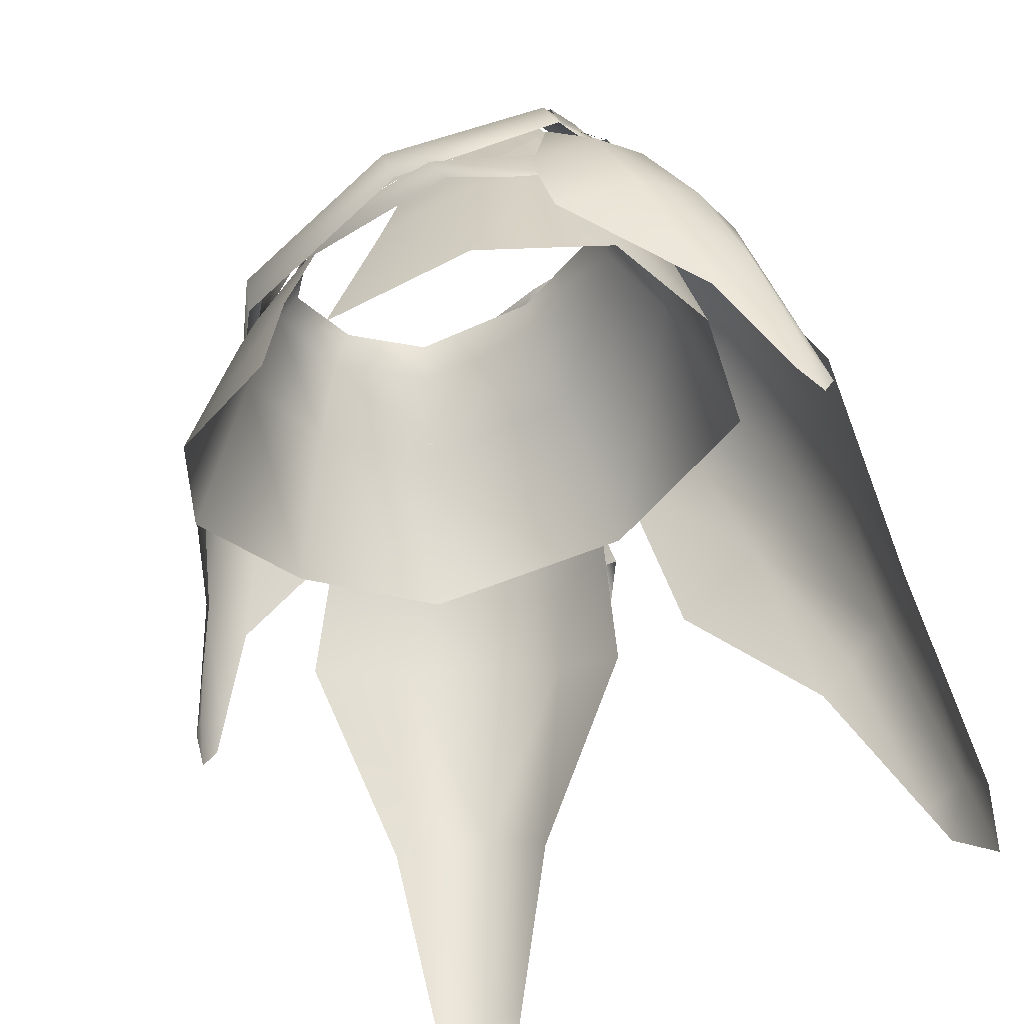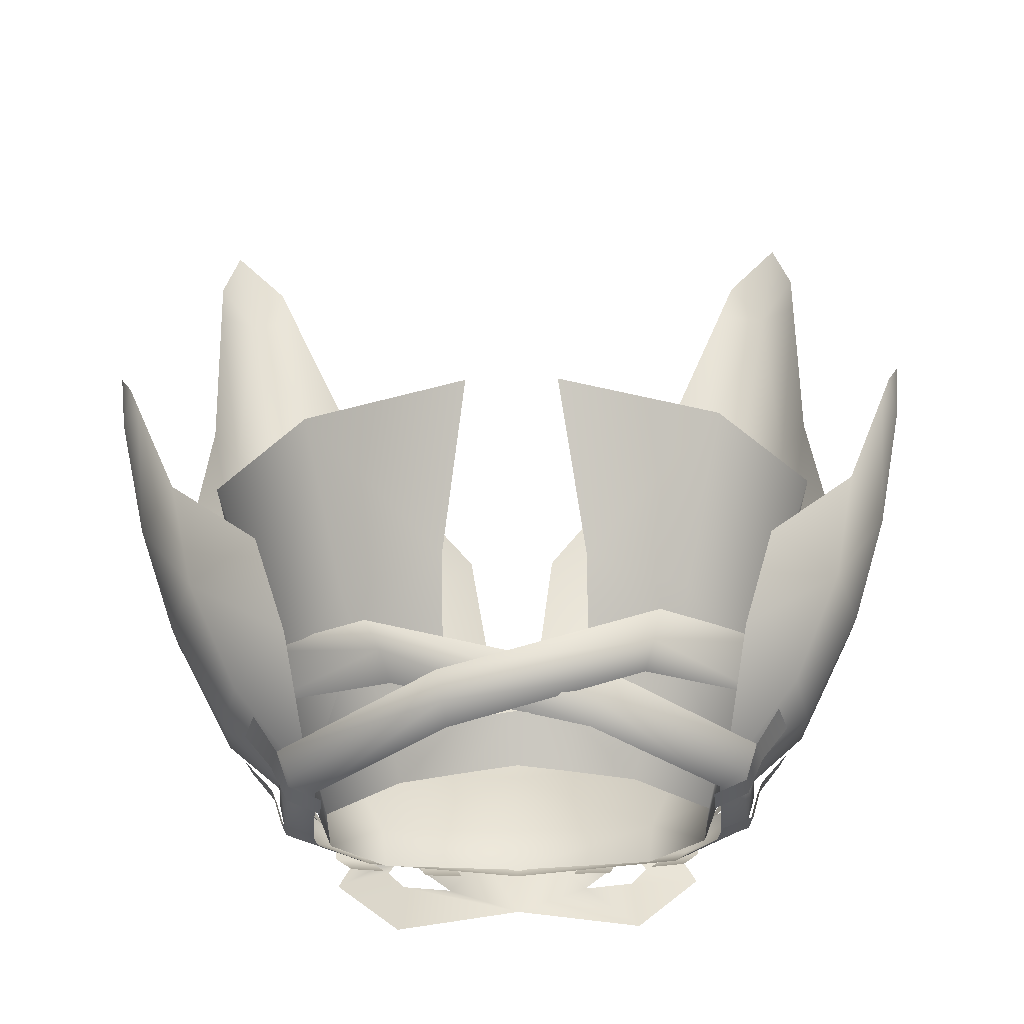
<metadata>
{"format":"obj","ext":"obj","renderer":"f3d","projection":"perspective","resolution":1024,"background":"white","views":[{"elev":-46.8,"azim":40.3,"up":"+Y"},{"elev":72.8,"azim":179.1,"up":"+Z"}]}
</metadata>
<code>
g mesh00
v 13.72 -12.77 14.3
v 16.52 -26.49 16.76
v 19.27 -7.972 7.94
v 14.77 -4.158 -12.68
v 11.66 2.118 -8.799
v 16.9 1.318 -0.9279
v 13.72 -12.77 14.3
v 19.27 -7.972 7.94
v 12.63 -9.103 13.57
v 16.31 -0.2591 7.664
v 5.708 -15.01 16.5
v 3.642 -28.39 20.05
v 16.31 -0.2591 7.664
v 9.963 -2.038 11.67
v 12.63 -9.103 13.57
v 14.77 -4.158 -12.68
v 16.9 1.318 -0.9279
v 20.25 -5.345 -2.94
v 16.52 -26.49 16.76
v 5.708 -15.01 16.5
v 5.717 -10.41 15.09
v 5.727 -2.4 12.71
v 24.51 -23.55 7.745
v 24.17 -20.59 -5.456
v 20.25 -5.345 -2.94
v 18.24 -18.19 -18.32
v 14.77 -4.158 -12.68
v 0 -17.2 -23.68
f 1 2 3
f 4 5 6
f 7 8 9
f 9 8 10
f 11 12 2
f 13 14 15
f 16 17 18
f 18 17 13
f 18 13 3
f 19 1 20
f 20 1 15
f 20 15 21
f 21 15 14
f 21 14 22
f 2 23 3
f 3 23 24
f 3 24 25
f 25 24 26
f 25 26 27
f 27 26 28
v -18.68 2.105 5.361
v -15.7 2.659 8.018
v -15.94 3.282 5.142
v -19.26 3.743 -1.541
v -16.84 4.314 1.7
v -16.59 4.699 -1.434
v -15.69 -41.33 -31.19
v -18.56 -38.79 -31.79
v -11.81 -22.57 -29.05
v 0 -3.636 -16.18
v 0 2.019 -11.36
v 11.66 2.118 -8.799
v -31.9 -22.6 -0.8689
v -34.24 -33.29 -3.851
v -32.79 -34.49 -2.288
v -12.63 -9.103 13.57
v -9.963 -2.038 11.67
v -16.31 -0.2591 7.664
v -24.46 -8.172 -10.33
v -19.69 -6.17 -16.78
v -25.23 -20.86 -21.26
v -18.29 1.589 8.295
v -19.97 -0.6267 5.269
v -19.28 -1.335 7.979
v -19.97 -0.6267 5.269
v -22.12 -3.259 4.976
v -19.28 -1.335 7.979
v -21.18 -4.265 7.892
v -19.41 3.33 1.5
v -20.15 0.901 -2.118
v -20.28 0.421 0.9727
v -20.15 0.901 -2.118
v -22.24 -1.703 -2.767
v -20.28 0.421 0.9727
v -22.53 -2.044 0.6132
v -13.15 1.309 -12.08
v -13.9 -1.358 -13.93
v -15.82 1.314 -10.65
v -16.6 -1.661 -12.28
v -5.807 1.238 -14.61
v -6.359 -1.255 -16.91
v -8.836 1.269 -13.58
v -9.542 -1.114 -16.01
v -5.688 -8.549 -26.85
v -7.782 -9.606 -24.57
v -7.711 -7.694 -22.03
v -5.149 -5.953 -25.65
v -3.095 -8.28 -23.25
v -4.004 -10.16 -25.51
v -7.711 -7.694 -22.03
v -7.782 -9.606 -24.57
v -4.004 -10.16 -25.51
v -16.52 -26.49 16.76
v -13.72 -12.77 14.3
v -19.27 -7.972 7.94
v -5.727 -2.4 12.71
v -5.717 -10.41 15.09
v -5.708 -15.01 16.5
v -14.55 0.9962 -9.721
v -15.81 -3.354 -11.69
v -21.16 -2.787 -2.642
v -22.41 -7.269 -3.962
v -20.36 -5.53 6.957
v -21.16 -2.787 -2.642
v -21.92 -10.04 6.322
v -22.41 -7.269 -3.962
v -29.08 -57.93 -32.49
v -29.01 -54.5 -31.07
v -26.15 -54.41 -34.27
v -21.89 -55.31 -34.95
v -23.32 -58.55 -35.81
v -27.67 -62.42 -35.16
v -21.89 -55.31 -34.95
v -34.24 -33.29 -3.851
v -34.13 -33.28 -6.546
v -34.76 -35.58 -6.718
v -28.84 -13.42 1.364
v -28.92 -13.3 -3.802
v -20.5 -4.764 -8.037
v -24.18 -3.983 -2.705
v -24.09 -4.495 2.594
v -34.74 -38.17 -5.205
v -33.64 -36.46 -3.077
v -32.79 -34.49 -2.288
v -26.15 -54.41 -34.27
v -26.78 -37.76 -28.16
v -22.79 -36.88 -31.21
v -18.76 -20.2 -26.88
v -13.79 -6.025 -20.93
v -6.775 3.697 -11.15
v -0.8539 0.4591 -13.7
v -7.97 -7.785 -22.9
v -1.435 -10.43 -22.22
v -3.907 -27.02 -27.9
v -29.01 -54.5 -31.07
v -28.67 -39.74 -24.93
v -30.4 -22.59 -14.2
v -26.34 -13.93 -9.957
v -31.44 -23.32 -5.795
v -34.13 -33.28 -6.546
v -29.14 -26.01 1.13
v -26.69 -15.66 7.09
v -22.77 -6.661 7.828
v -20.93 -18.25 11.19
v -18.5 -10.45 11.3
v -16.64 1.04 6.999
v -16.69 2.972 2.533
v -16.33 2.615 -3.544
v 0 -3.636 -16.18
v -11.66 2.118 -8.799
v -14.77 -4.158 -12.68
v -16.9 1.318 -0.9279
v -20.25 -5.345 -2.94
v -3.642 -28.39 20.05
v 14.77 -4.158 -12.68
v 0 -17.2 -23.68
v -14.77 -4.158 -12.68
v -18.24 -18.19 -18.32
v -20.25 -5.345 -2.94
v -24.17 -20.59 -5.456
v -24.51 -23.55 7.745
v -13.43 2.594 -7.757
v -6.775 3.697 -11.15
f 29 30 31
f 32 33 34
f 35 36 37
f 38 39 40
f 41 42 43
f 44 45 46
f 47 48 49
f 30 29 50
f 50 29 51
f 50 51 52
f 53 54 55
f 55 54 56
f 33 32 57
f 57 32 58
f 57 58 59
f 60 61 62
f 62 61 63
f 64 65 66
f 66 65 67
f 68 69 70
f 70 69 71
f 72 73 74
f 74 75 72
f 72 75 76
f 72 76 77
f 78 79 76
f 76 79 80
f 81 82 83
f 84 45 85
f 85 45 44
f 85 44 86
f 87 88 89
f 89 88 90
f 91 92 93
f 93 92 94
f 95 96 97
f 98 99 97
f 97 99 100
f 97 100 95
f 36 35 101
f 102 103 104
f 41 105 106
f 107 106 108
f 108 106 105
f 108 105 109
f 104 110 102
f 102 110 111
f 102 111 112
f 113 114 115
f 115 114 49
f 115 49 116
f 116 49 48
f 116 48 117
f 118 119 120
f 120 119 121
f 120 121 37
f 37 121 122
f 37 122 35
f 113 123 114
f 114 123 124
f 114 124 49
f 49 124 125
f 49 125 47
f 107 126 106
f 106 126 127
f 106 127 41
f 41 127 128
f 41 128 42
f 43 129 41
f 41 129 130
f 41 130 105
f 105 130 131
f 105 131 109
f 129 132 130
f 130 132 133
f 130 133 131
f 131 133 134
f 131 134 109
f 109 134 135
f 109 135 108
f 108 135 136
f 108 136 107
f 39 137 138
f 138 137 139
f 138 139 140
f 140 139 141
f 140 141 46
f 46 141 83
f 46 83 44
f 44 83 82
f 44 82 86
f 86 82 81
f 86 81 142
f 40 143 38
f 38 143 144
f 38 144 145
f 145 144 146
f 145 146 147
f 147 146 148
f 147 148 83
f 83 148 149
f 83 149 81
f 47 150 48
f 48 150 151
f 48 151 117
f 117 151 120
f 117 120 116
f 116 120 37
f 116 37 115
f 115 37 36
f 115 36 113
f 113 36 101
v 18.29 1.589 8.295
v 15.94 3.282 5.142
v 15.7 2.659 8.018
v 19.41 3.33 1.5
v 16.59 4.699 -1.434
v 16.84 4.314 1.7
v 18.56 -38.79 -31.79
v 26.15 -54.41 -34.27
v 21.89 -55.31 -34.95
v 25.23 -20.86 -21.26
v 19.69 -6.17 -16.78
v 24.46 -8.172 -10.33
v 15.69 -41.33 -31.19
v 11.81 -22.57 -29.05
v 34.76 -35.58 -6.718
v 34.13 -33.28 -6.546
v 34.24 -33.29 -3.851
v 32.79 -34.49 -2.288
v 34.24 -33.29 -3.851
v 31.9 -22.6 -0.8689
v 28.92 -13.3 -3.802
v 28.84 -13.42 1.364
v 24.09 -4.495 2.594
v 24.18 -3.983 -2.705
v 20.5 -4.764 -8.037
v 32.79 -34.49 -2.288
v 33.64 -36.46 -3.077
v 34.74 -38.17 -5.205
v 15.82 1.314 -10.65
v 16.6 -1.661 -12.28
v 13.15 1.309 -12.08
v 13.9 -1.358 -13.93
v 8.836 1.269 -13.58
v 9.542 -1.114 -16.01
v 5.807 1.238 -14.61
v 6.359 -1.255 -16.91
v 18.68 2.105 5.361
v 19.28 -1.335 7.979
v 19.97 -0.6267 5.269
v 19.28 -1.335 7.979
v 21.18 -4.265 7.892
v 19.97 -0.6267 5.269
v 22.12 -3.259 4.976
v 19.26 3.743 -1.541
v 20.28 0.421 0.9727
v 20.15 0.901 -2.118
v 20.28 0.421 0.9727
v 22.53 -2.044 0.6132
v 20.15 0.901 -2.118
v 22.24 -1.703 -2.767
v 23.32 -58.55 -35.81
v 21.89 -55.31 -34.95
v 26.15 -54.41 -34.27
v 29.01 -54.5 -31.07
v 29.08 -57.93 -32.49
v 27.67 -62.42 -35.16
v 7.711 -7.694 -22.03
v 7.782 -9.606 -24.57
v 5.688 -8.549 -26.85
v 4.004 -10.16 -25.51
v 3.095 -8.28 -23.25
v 5.149 -5.953 -25.65
v 4.004 -10.16 -25.51
v 7.711 -7.694 -22.03
v 7.782 -9.606 -24.57
v 22.41 -7.269 -3.962
v 15.81 -3.354 -11.97
v 21.16 -2.787 -2.642
v 14.49 0.9962 -10
v 22.41 -7.269 -3.962
v 21.16 -2.787 -2.642
v 21.92 -10.04 6.322
v 20.36 -5.53 6.957
v 13.79 -6.025 -20.93
v 18.76 -20.2 -26.88
v 22.79 -36.88 -31.21
v 26.78 -37.76 -28.16
v 3.907 -27.02 -27.9
v 11.81 -22.57 -29.05
v 1.435 -10.43 -22.22
v 7.97 -7.785 -22.9
v 0.8539 0.4591 -13.7
v 6.775 3.697 -11.15
v 30.4 -22.59 -14.2
v 28.67 -39.74 -24.93
v 29.01 -54.5 -31.07
v 34.13 -33.28 -6.546
v 31.44 -23.32 -5.795
v 26.34 -13.93 -9.957
v 22.77 -6.661 7.828
v 26.69 -15.66 7.09
v 29.14 -26.01 1.13
v 16.33 2.615 -3.544
v 16.69 2.972 2.533
v 16.64 1.04 6.999
v 18.5 -10.45 11.3
v 20.93 -18.25 11.19
v 7.97 -7.785 -22.9
v 13.43 2.594 -7.757
f 152 153 154
f 155 156 157
f 158 159 160
f 161 162 163
f 160 164 158
f 158 164 165
f 166 167 168
f 169 170 171
f 172 173 171
f 174 173 175
f 175 173 172
f 175 172 176
f 177 178 168
f 168 178 179
f 168 179 166
f 180 181 182
f 182 181 183
f 184 185 186
f 186 185 187
f 153 152 188
f 188 152 189
f 188 189 190
f 191 192 193
f 193 192 194
f 156 155 195
f 195 155 196
f 195 196 197
f 198 199 200
f 200 199 201
f 202 203 204
f 205 206 204
f 204 206 207
f 204 207 202
f 208 209 210
f 211 212 210
f 210 212 213
f 210 213 208
f 212 214 215
f 215 214 216
f 217 218 219
f 219 218 220
f 221 222 223
f 223 222 224
f 225 162 226
f 226 162 161
f 226 161 227
f 227 161 228
f 227 228 159
f 164 229 230
f 230 229 231
f 230 231 232
f 232 231 233
f 232 233 234
f 163 235 161
f 161 235 236
f 161 236 228
f 228 236 237
f 228 237 159
f 170 238 171
f 171 238 239
f 171 239 172
f 172 239 240
f 172 240 176
f 174 241 173
f 173 241 242
f 173 242 171
f 171 242 243
f 171 243 169
f 176 244 175
f 175 244 245
f 175 245 174
f 174 245 246
f 174 246 241
f 241 246 247
f 241 247 242
f 242 247 248
f 242 248 243
f 159 158 227
f 227 158 165
f 227 165 226
f 226 165 249
f 226 249 225
f 225 249 234
f 225 234 162
f 162 234 250
f 162 250 163
v 15.68 4.406 -10.3
v 11.46 5.697 -9.013
v 14.19 5.703 -7.581
v 8.709 4.511 -12.87
v 4.893 5.886 -10.95
v 7.989 5.96 -10.05
v -12.94 4.417 -11.63
v -14.19 5.703 -7.581
v -11.46 5.697 -9.013
v -5.728 4.438 -13.85
v -7.989 5.96 -10.05
v -4.893 5.886 -10.95
v -4.247 1.53 12.47
v -4.384 -2.509 13.58
v 0 -2.979 14.24
v 12.94 4.417 -11.63
v 15.82 1.314 -10.65
v 13.15 1.309 -12.08
v 5.728 4.438 -13.85
v 8.836 1.269 -13.58
v 5.807 1.238 -14.61
v -15.68 4.406 -10.3
v -13.15 1.309 -12.08
v -15.82 1.314 -10.65
v -8.709 4.511 -12.87
v -5.807 1.238 -14.61
v -8.836 1.269 -13.58
v -9.963 -2.038 11.67
v -9.262 1.958 11.03
v -16.31 -0.2591 7.664
v -15.36 3.499 6.339
v 11.66 2.118 -8.799
v 0 5.598 -10
v 11.25 5.499 -7.484
v 11.25 5.499 -7.484
v 15.53 4.798 -0.999
v 11.66 2.118 -8.799
v 15.36 3.499 6.339
v 16.31 -0.2591 7.664
v 16.9 1.318 -0.9279
v 15.36 3.499 6.339
v 9.262 1.958 11.03
v 16.31 -0.2591 7.664
v 9.963 -2.038 11.67
v 0 2.019 -11.36
v -11.66 2.118 -8.799
v -11.25 5.499 -7.484
v -11.66 2.118 -8.799
v -15.53 4.798 -0.999
v -11.25 5.499 -7.484
v -16.9 1.318 -0.9279
v -16.31 -0.2591 7.664
v -15.36 3.499 6.339
v -9.963 -2.038 11.67
v -4.384 -2.509 13.58
v -9.262 1.958 11.03
v -4.247 1.53 12.47
v -15.81 -3.354 -11.69
v -14.55 0.9962 -9.721
v 0 -1.339 -15.22
v 0 2.392 -13.22
v 15.81 -3.354 -11.97
v 0 -1.339 -15.22
v 14.49 0.9962 -10
v 0 2.392 -13.22
v 9.963 -2.038 11.67
v 9.262 1.958 11.03
v 4.384 -2.509 13.58
v 4.247 1.53 12.47
v 0 1.099 13.1
f 251 252 253
f 254 255 256
f 257 258 259
f 260 261 262
f 263 264 265
f 252 251 266
f 266 251 267
f 266 267 268
f 255 254 269
f 269 254 270
f 269 270 271
f 258 257 272
f 272 257 273
f 272 273 274
f 261 260 275
f 275 260 276
f 275 276 277
f 278 279 280
f 280 279 281
f 282 283 284
f 285 286 287
f 288 289 286
f 286 289 290
f 286 290 287
f 291 292 293
f 293 292 294
f 282 295 283
f 283 295 296
f 283 296 297
f 298 299 300
f 298 301 299
f 299 301 302
f 299 302 303
f 304 305 306
f 306 305 307
f 308 309 310
f 310 309 311
f 312 313 314
f 314 313 315
f 316 317 318
f 318 317 319
f 318 319 265
f 265 319 320
f 265 320 263
v -1.652 -4.469 -20.96
v 0 -0.9048 -17.25
v -5.987 -2.612 -19.5
v -2.991 4.025 -13.86
v -1.496 2.192 -18.4
v 0 -0.9048 -17.25
v -1.652 -4.469 -20.96
v 5.42 -1.638 14.84
v -10.08 -5.741 15.25
v 5.745 -3.301 16.85
v -10.77 -7.878 16.86
v 6.228 -6.035 15.72
v -11.39 -10.67 15.63
v -7.409 -5.966 14.22
v 11.86 -10.29 15.02
v -6.405 -3.465 15.17
v 10.63 -7.709 15.81
v -5.777 -1.684 14.04
v 9.869 -5.393 14.12
f 321 322 323
f 323 322 324
f 325 326 327
f 328 329 330
f 330 329 331
f 330 331 332
f 332 331 333
f 334 335 336
f 336 335 337
f 336 337 338
f 338 337 339
v 13.65 4.046 -10.06
v 19.86 1.229 -2.596
v 14.01 1.722 -10.23
v 5.745 -3.301 16.85
v 6.228 -6.035 15.72
v 19.2 -1.32 8.266
v 3.422 -14.79 -27.57
v 4.004 -10.16 -25.51
v 5.688 -8.549 -26.85
v 5.987 -2.612 -19.5
v 7.711 -7.694 -22.03
v 5.149 -5.953 -25.65
v 5.987 -2.612 -19.5
v 2.991 4.025 -13.86
v 1.652 -4.469 -20.96
v 0 -0.9048 -17.25
v 7.782 -9.606 -24.57
v 10.08 -14.04 -26.29
v 7.261 -14.38 -31.65
v 1.652 -4.469 -20.96
v 0 -0.9048 -17.25
v 1.496 2.192 -18.4
v 4.004 -10.16 -25.51
v 3.422 -14.79 -27.57
v 7.782 -9.606 -24.57
v 10.08 -14.04 -26.29
v 2.991 4.025 -13.86
v 5.987 -2.612 -19.5
v 3.653 -2.095 -22.65
v 1.652 -4.469 -20.96
v 19.2 -1.32 8.266
v 19.86 1.229 -2.596
v 19.26 3.743 -1.541
v 19.86 1.229 -2.596
v 13.65 4.046 -10.06
v 19.26 3.743 -1.541
v 12.63 5.252 -7.779
v 16.96 4.486 -1.68
v 18.12 1.072 9.111
v 16.13 2.149 8.495
v 5.42 -1.638 14.84
v 16.96 4.486 -1.68
v 16.13 2.149 8.495
v 18.12 1.072 9.111
v 11.86 -10.29 15.02
v 21.92 -10.04 6.322
v 10.63 -7.709 15.81
v 20.36 -5.53 6.957
v 9.869 -5.393 14.12
v 7.711 -7.694 -22.03
v 5.987 -2.612 -19.5
v 3.095 -8.28 -23.25
v 1.652 -4.469 -20.96
v 3.653 -2.095 -22.65
f 340 341 342
f 343 344 345
f 346 347 348
f 349 350 351
f 352 353 354
f 354 353 355
f 356 357 348
f 348 357 358
f 348 358 346
f 359 360 361
f 362 363 364
f 364 363 365
f 366 367 361
f 361 367 368
f 361 368 369
f 370 371 372
f 373 374 375
f 375 374 376
f 375 376 377
f 345 378 343
f 343 378 379
f 343 379 380
f 381 382 372
f 372 382 383
f 372 383 370
f 384 385 386
f 386 385 387
f 386 387 388
f 389 390 391
f 391 390 392
f 391 392 351
f 351 392 393
f 351 393 349
v -19.2 -1.32 8.266
v -7.409 -5.966 14.22
v -6.405 -3.465 15.17
v -10.08 -14.04 -26.29
v -7.782 -9.606 -24.57
v -5.688 -8.549 -26.85
v -7.711 -7.694 -22.03
v -5.987 -2.612 -19.5
v -5.149 -5.953 -25.65
v -3.653 -2.095 -22.65
v -1.652 -4.469 -20.96
v -5.987 -2.612 -19.5
v -7.711 -7.694 -22.03
v -3.095 -8.28 -23.25
v -4.004 -10.16 -25.51
v -3.422 -14.79 -27.57
v -7.261 -14.38 -31.65
v -7.782 -9.606 -24.57
v -10.08 -14.04 -26.29
v -4.004 -10.16 -25.51
v -3.422 -14.79 -27.57
v -1.652 -4.469 -20.96
v -3.653 -2.095 -22.65
v -1.496 2.192 -18.4
v -5.987 -2.612 -19.5
v -2.991 4.025 -13.86
v -10.08 -5.741 15.25
v -20.36 -5.53 6.957
v -10.77 -7.878 16.86
v -21.92 -10.04 6.322
v -11.39 -10.67 15.63
v -19.1 3.663 -2.029
v -19.86 1.229 -2.596
v -19.2 -1.32 8.266
v -16.96 4.486 -1.68
v -13.51 5.288 -8.379
v -19.1 3.663 -2.029
v -14.69 4.196 -10.65
v -19.86 1.229 -2.596
v -14.93 1.819 -10.83
v -5.777 -1.684 14.04
v -16.13 2.149 8.495
v -18.12 1.072 9.111
v -18.12 1.072 9.111
v -16.13 2.149 8.495
v -16.96 4.486 -1.68
f 394 395 396
f 397 398 399
f 400 401 402
f 402 401 403
f 402 403 404
f 405 406 404
f 404 406 407
f 404 407 402
f 408 409 399
f 399 409 410
f 399 410 397
f 411 412 413
f 413 412 414
f 415 416 417
f 417 416 418
f 417 418 419
f 420 421 422
f 422 421 423
f 422 423 424
f 425 426 427
f 428 429 430
f 430 429 431
f 430 431 432
f 432 431 433
f 434 435 396
f 396 435 436
f 396 436 394
f 427 437 425
f 425 437 438
f 425 438 439
v -11.16 2.01 -19.23
v -11.42 4.751 -16.27
v -10.35 3.217 -16.29
v -2.737 8.16 -13.86
v -10.35 3.217 -16.29
v -5.943 6.718 -13.97
v -13.39 6.633 -19.25
v -10.04 6.246 -14.63
v -11.42 4.751 -16.27
v 2.737 8.16 -13.86
v 10.04 6.246 -14.63
v 5.943 6.718 -13.97
v -10.27 9.227 -15.29
v -10.48 10.27 -12.44
v 0 9.069 -11.11
v -10.48 10.27 -12.44
v -15.97 5.671 -17.49
v -10.04 6.246 -14.63
v -11.42 4.751 -16.27
v -2.737 8.16 -13.86
v -5.943 6.718 -13.97
v -10.04 6.246 -14.63
v -10.04 6.246 -14.63
v -5.943 6.718 -13.97
v -10.48 10.27 -12.44
v 0 9.069 -11.11
v -11.97 -0.7181 -18.44
v -11.42 4.751 -16.27
v -10.35 3.217 -16.29
v -11.97 -0.7181 -18.44
v -2.991 4.025 -13.86
v -10.35 3.217 -16.29
v -2.991 4.025 -13.86
v 0 9.069 -11.11
v -5.943 6.718 -13.97
v -2.991 4.025 -13.86
v -2.737 8.16 -13.86
v 0 6.071 -17.4
v -13.39 6.633 -19.25
v -11.97 -0.7181 -18.44
v -15.97 5.671 -17.49
v -11.16 2.01 -19.23
v -2.991 4.025 -13.86
v -11.97 -0.7181 -18.44
v -10.27 9.227 -15.29
v -15.97 5.671 -17.49
v -10.48 10.27 -12.44
v 10.04 6.246 -14.63
v 11.42 4.751 -16.27
v 10.48 10.27 -12.44
v 15.97 5.671 -17.49
v 10.27 9.227 -15.29
v 10.48 10.27 -12.44
v 10.48 10.27 -12.44
v 10.04 6.246 -14.63
v 5.943 6.718 -13.97
v 0 6.071 -17.4
v 2.991 4.025 -13.86
v 1.496 2.192 -18.4
v 11.42 4.751 -16.27
v 10.35 3.217 -16.29
v 11.97 -0.7181 -18.44
v 10.35 3.217 -16.29
v 11.97 -0.7181 -18.44
v 2.991 4.025 -13.86
v 0 -0.9048 -17.25
v -1.496 2.192 -18.4
v -2.991 4.025 -13.86
v 5.943 6.718 -13.97
v 10.35 3.217 -16.29
v 11.16 2.01 -19.23
v 10.35 3.217 -16.29
v 11.42 4.751 -16.27
v 13.39 6.633 -19.25
v 11.42 4.751 -16.27
v 10.04 6.246 -14.63
v 10.27 9.227 -15.29
v 0 -0.9048 -17.25
v 2.991 4.025 -13.86
v 5.943 6.718 -13.97
v 15.97 5.671 -17.49
v 11.97 -0.7181 -18.44
v 11.16 2.01 -19.23
v 0 9.069 -11.11
v 2.737 8.16 -13.86
v 2.991 4.025 -13.86
v 11.97 -0.7181 -18.44
v 2.991 4.025 -13.86
v 2.737 8.16 -13.86
v 10.48 10.27 -12.44
v 15.97 5.671 -17.49
v 13.39 6.633 -19.25
v 13.65 4.046 -10.06
v 14.01 1.722 -10.23
v 0 2.111 -15.33
v 0 4.528 -14.51
v 0 5.753 -12.64
v 12.63 5.252 -7.779
v 0 2.111 -15.33
v -14.93 1.819 -10.83
v -14.69 4.196 -10.65
v -13.51 5.288 -8.379
v 0 5.753 -12.64
v 0 4.528 -14.51
f 440 441 442
f 443 444 445
f 446 447 448
f 449 450 451
f 452 453 454
f 455 456 457
f 457 456 458
f 454 459 452
f 452 459 460
f 452 460 461
f 462 463 464
f 464 463 465
f 456 466 467
f 467 466 468
f 469 470 471
f 471 470 460
f 472 473 474
f 475 476 477
f 441 440 478
f 478 440 479
f 478 479 480
f 444 443 481
f 481 443 482
f 481 482 483
f 447 446 484
f 484 446 485
f 484 485 486
f 487 488 489
f 489 488 490
f 450 449 491
f 491 449 454
f 491 454 492
f 493 465 494
f 494 465 495
f 496 497 498
f 499 500 490
f 490 500 501
f 502 451 503
f 503 451 504
f 498 505 496
f 496 505 506
f 496 506 507
f 508 509 510
f 511 512 513
f 514 515 516
f 472 517 473
f 473 517 518
f 473 518 519
f 520 521 513
f 513 521 522
f 513 522 511
f 476 523 477
f 477 523 524
f 477 524 525
f 526 527 510
f 510 527 528
f 510 528 508
f 529 530 516
f 516 530 531
f 516 531 514
f 532 533 534
f 534 535 532
f 532 535 536
f 532 536 537
f 538 539 540
f 541 542 540
f 540 542 543
f 540 543 538

</code>
